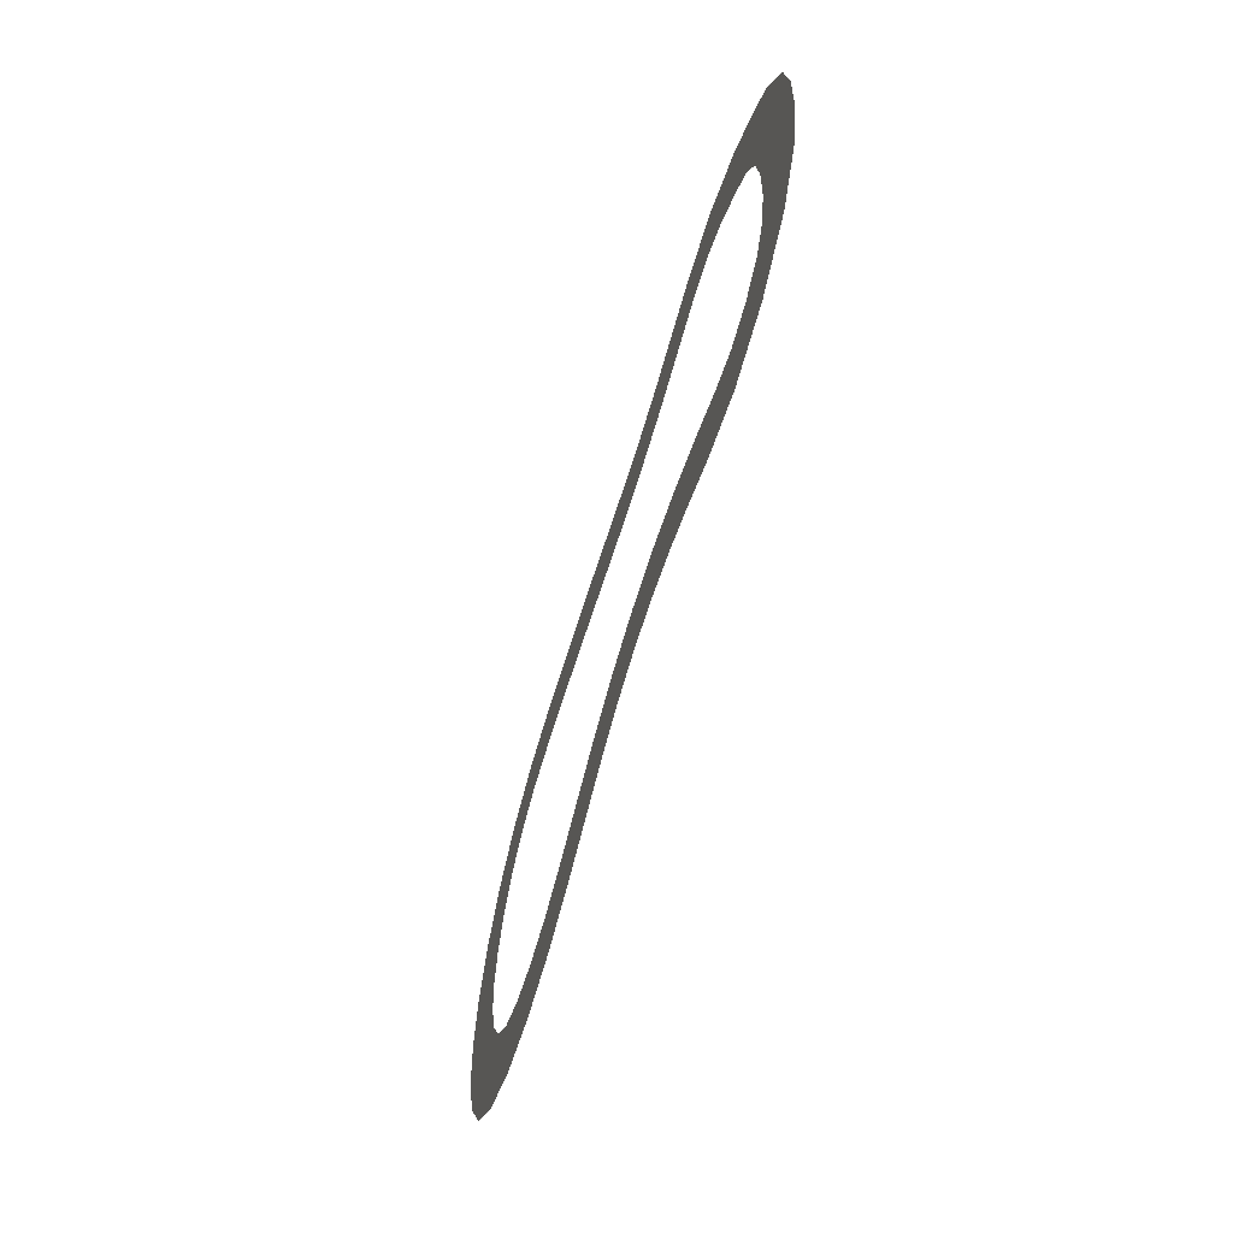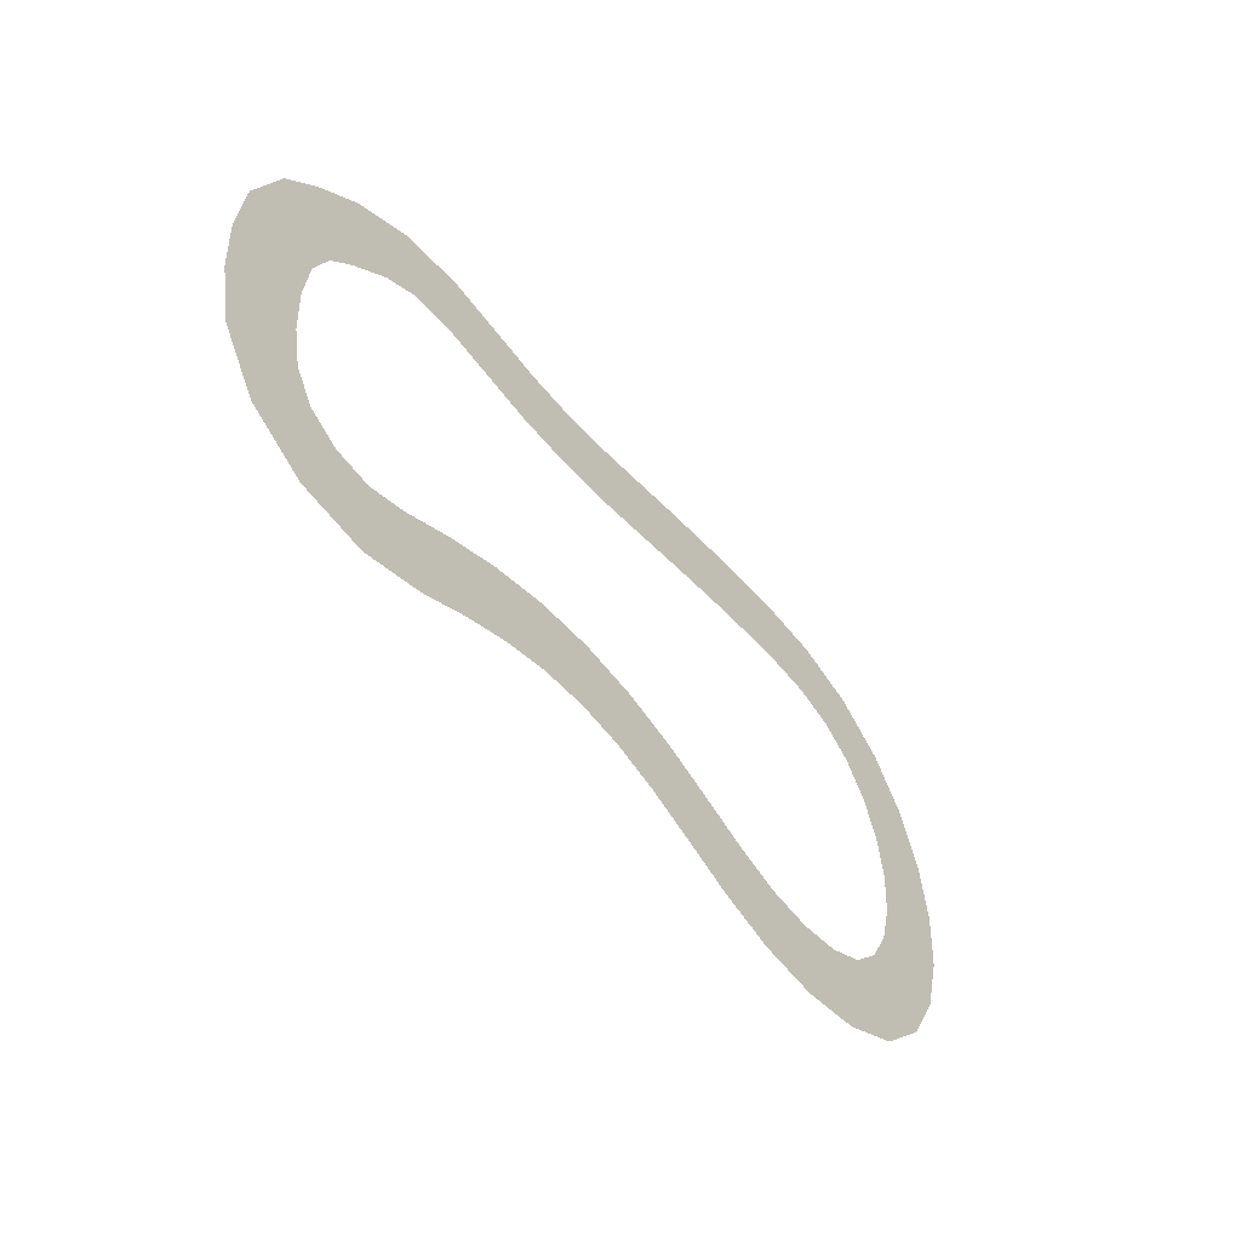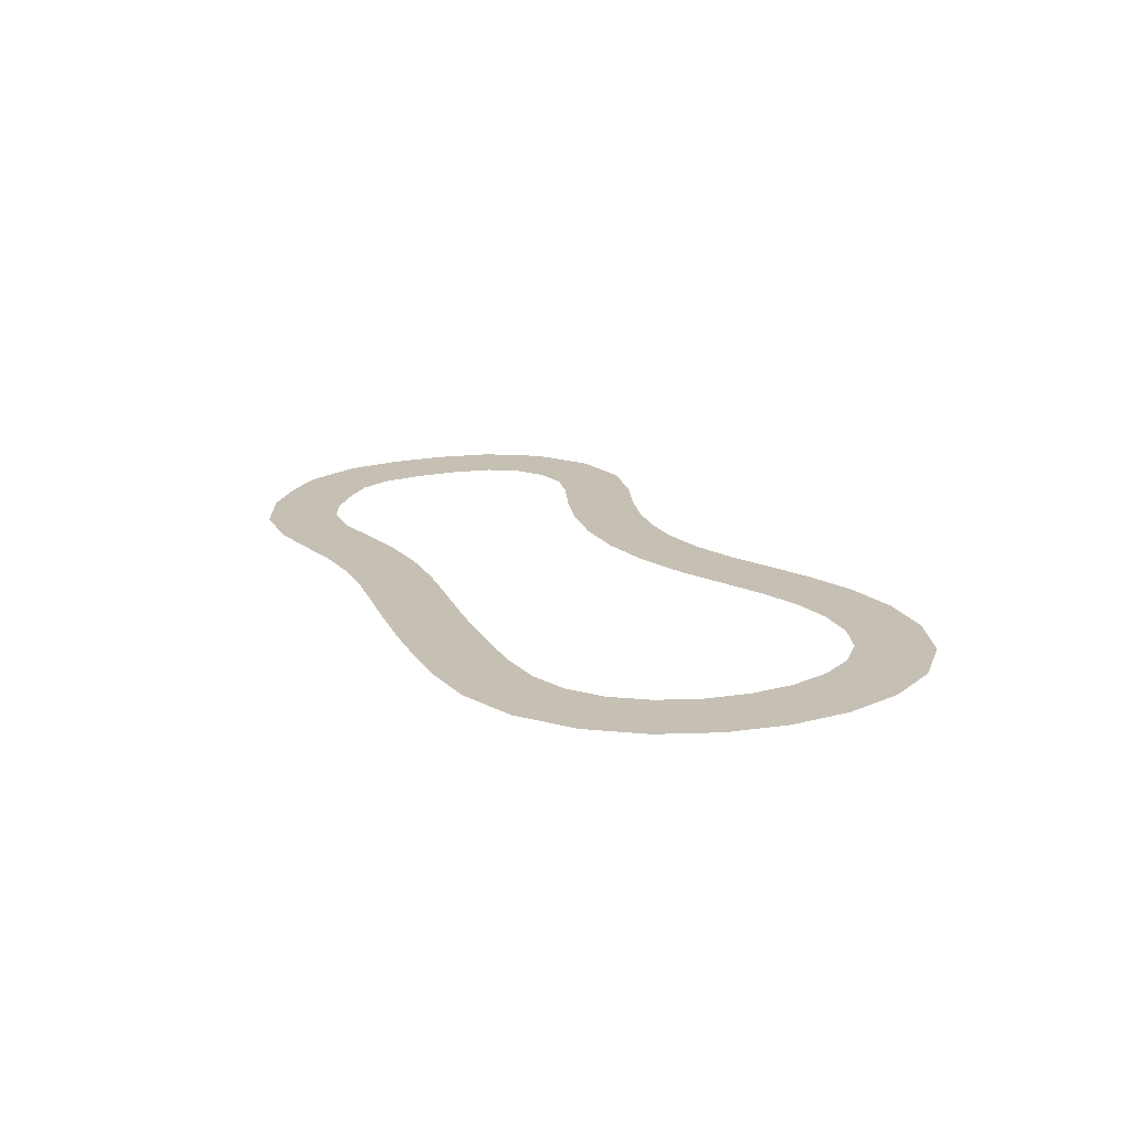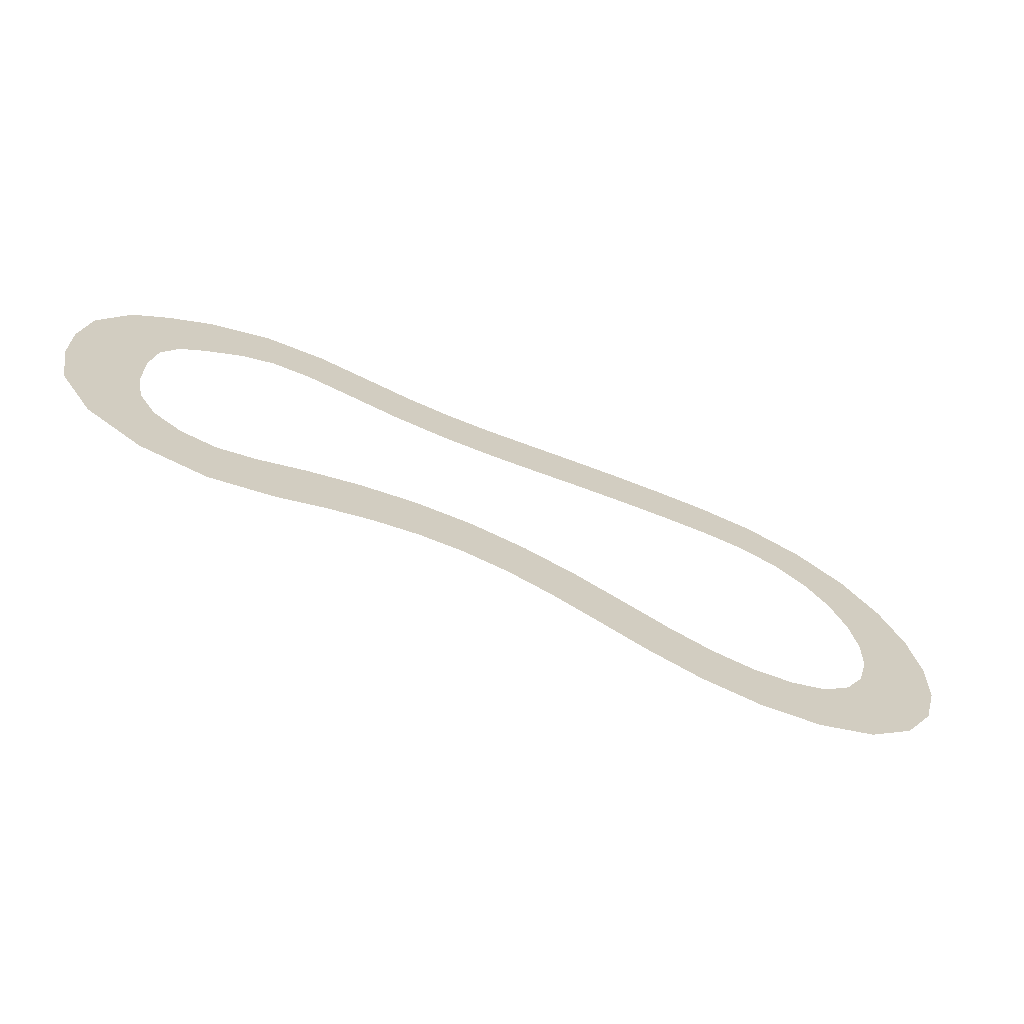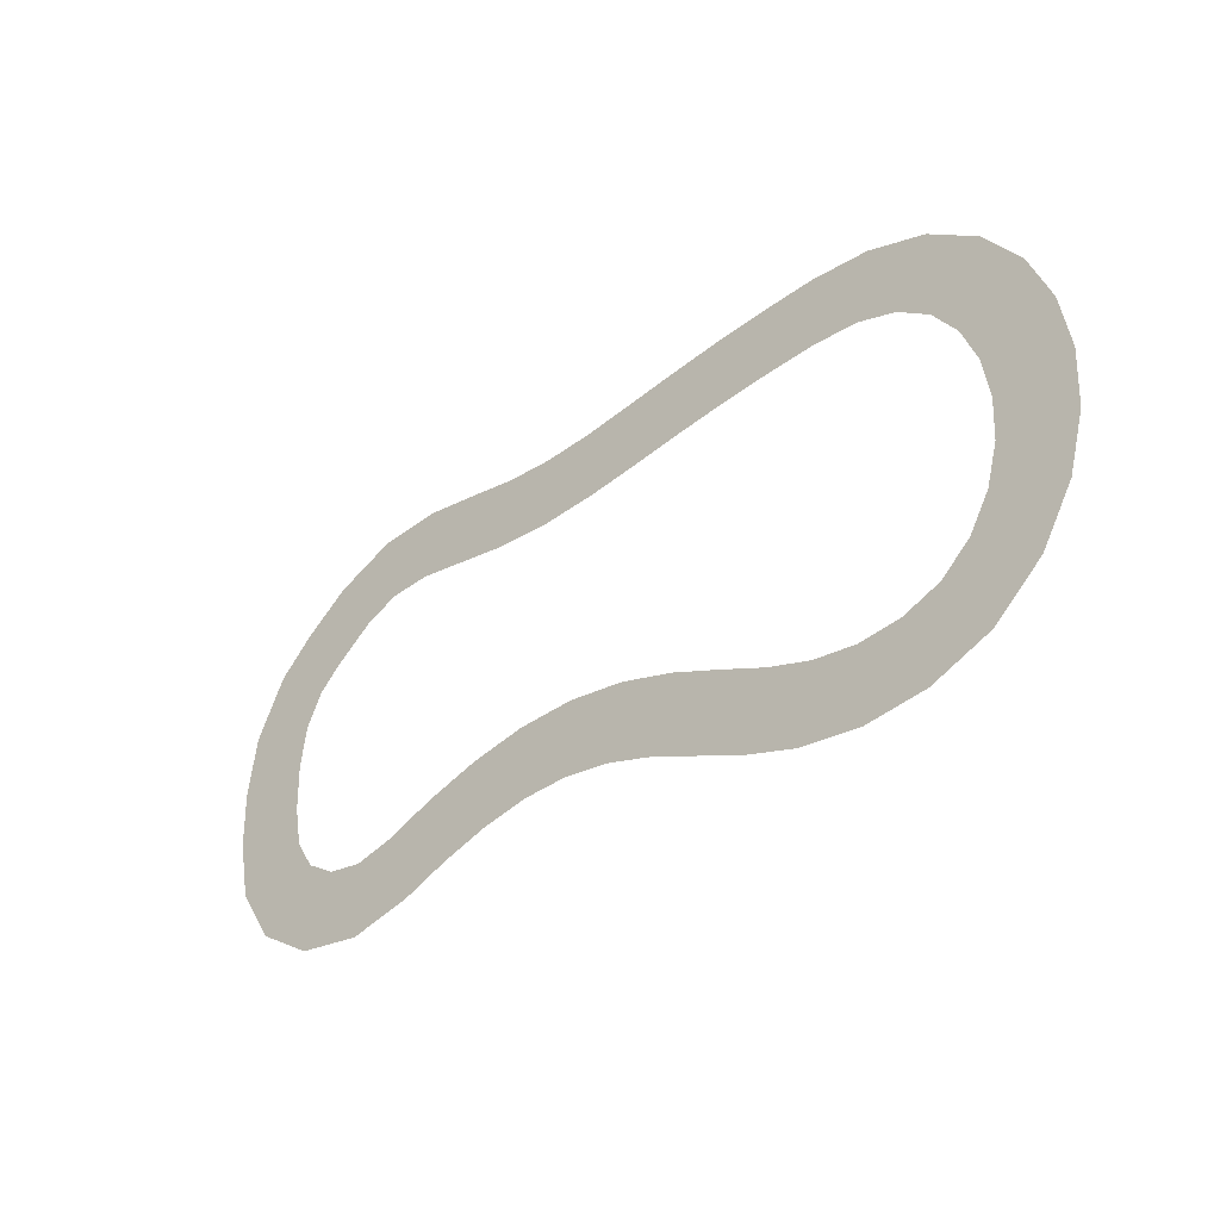
<metadata>
{"format":"obj","ext":"obj","renderer":"f3d","projection":"perspective","resolution":1024,"background":"white","views":[{"elev":-63.1,"azim":-106.5,"up":"+Z"},{"elev":-50.2,"azim":-51.9,"up":"+Z"},{"elev":18.1,"azim":65.4,"up":"+Y"},{"elev":-68.3,"azim":-22.8,"up":"+Z"},{"elev":-37.8,"azim":42.0,"up":"+Z"}]}
</metadata>
<code>
o Plane
v -1.961 0 -0.07992
v -1.742 0 -0.3432
v -1.568 -0 -0.2087
v -1.76 0 0.07491
v -1.414 0 -0.1408
v -1.485 -0 0.1944
v -1.229 0 -0.1332
v -1.199 0 0.208
v -1.017 0 -0.1715
v -0.9464 0 0.1636
v -0.7267 -0 0.1224
v -0.5113 0 0.1058
v -0.7723 0 -0.217
v -0.517 0 -0.2366
v -0.2646 0 -0.2278
v -0.2916 -0 0.1136
v -0.0632 0 0.1383
v -0.0231 0 -0.2018
v 0.1723 -0 0.1667
v 0.2106 0 -0.1736
v 0.4126 -0 0.1905
v 0.4406 0 -0.1509
v 0.6702 0 -0.136
v 0.6546 0 0.2061
v 0.9041 -0 0.2127
v 1.17 -0 0.1872
v 0.8931 0 -0.1296
v 1.096 0 -0.1472
v 1.271 0 -0.2088
v 1.437 -0 0.0908
v 1.665 -0 -0.08362
v 1.828 0 -0.3128
v 1.417 0 -0.3195
v 1.526 -0 -0.4748
v 1.596 0 -0.6587
v 1.926 -0 -0.5693
v 1.968 0 -0.8375
v 1.626 0 -0.8559
v 1.953 0 -1.109
v 1.615 0 -1.054
v 1.879 -0 -1.375
v 1.564 0 -1.241
v 1.471 0 -1.402
v 1.735 -0 -1.62
v 1.517 -0 -1.815
v 1.34 0 -1.522
v 1.25 -0 -1.921
v 0.9727 -0 -1.948
v 1.169 0 -1.588
v 0.9775 0 -1.606
v 0.7019 -0 -1.91
v 0.4543 0 -1.827
v 0.782 0 -1.577
v 0.5825 0 -1.51
v 0.3732 0 -1.416
v 0.2324 -0 -1.728
v 0.0252 -0 -1.639
v 0.1465 0 -1.318
v -0.09965 0 -1.24
v -0.1783 -0 -1.574
v -0.3604 0 -1.2
v -0.3832 -0 -1.542
v -0.6237 -0 -1.205
v -0.591 0 -1.546
v -0.8 -0 -1.583
v -0.8788 -0 -1.249
v -1.119 -0 -1.322
v -1.011 -0 -1.647
v -1.224 0 -1.73
v -1.346 -0 -1.41
v -1.519 -0 -1.451
v -1.509 -0 -1.793
v -1.808 -0 -1.742
v -2.064 0 -1.573
v -1.682 0 -1.423
v -1.818 -0 -1.335
v -2.224 -0 -1.314
v -2.279 0 -1.039
v -1.903 -0 -1.194
v -1.938 -0 -1.008
v -1.945 -0 -0.793
v -2.287 0 -0.7812
v -2.25 0 -0.5094
v -1.919 -0 -0.5974
v -2.119 0 -0.2376
v -1.848 0 -0.4468
f 1 3 2
f 4 5 3
f 8 5 6
f 10 7 8
f 11 9 10
f 12 13 11
f 12 15 14
f 16 18 15
f 17 20 18
f 19 22 20
f 21 23 22
f 24 27 23
f 25 28 27
f 26 29 28
f 30 33 29
f 32 33 31
f 36 34 32
f 37 35 36
f 37 40 38
f 39 42 40
f 41 43 42
f 44 46 43
f 47 46 45
f 48 49 47
f 51 50 48
f 52 53 51
f 56 54 52
f 57 55 56
f 60 58 57
f 62 59 60
f 62 63 61
f 64 66 63
f 65 67 66
f 68 70 67
f 69 71 70
f 72 75 71
f 73 76 75
f 77 76 74
f 78 79 77
f 78 81 80
f 82 84 81
f 83 86 84
f 86 1 2
f 1 4 3
f 4 6 5
f 8 7 5
f 10 9 7
f 11 13 9
f 12 14 13
f 12 16 15
f 16 17 18
f 17 19 20
f 19 21 22
f 21 24 23
f 24 25 27
f 25 26 28
f 26 30 29
f 30 31 33
f 32 34 33
f 36 35 34
f 37 38 35
f 37 39 40
f 39 41 42
f 41 44 43
f 44 45 46
f 47 49 46
f 48 50 49
f 51 53 50
f 52 54 53
f 56 55 54
f 57 58 55
f 60 59 58
f 62 61 59
f 62 64 63
f 64 65 66
f 65 68 67
f 68 69 70
f 69 72 71
f 72 73 75
f 73 74 76
f 77 79 76
f 78 80 79
f 78 82 81
f 82 83 84
f 83 85 86
f 86 85 1

</code>
